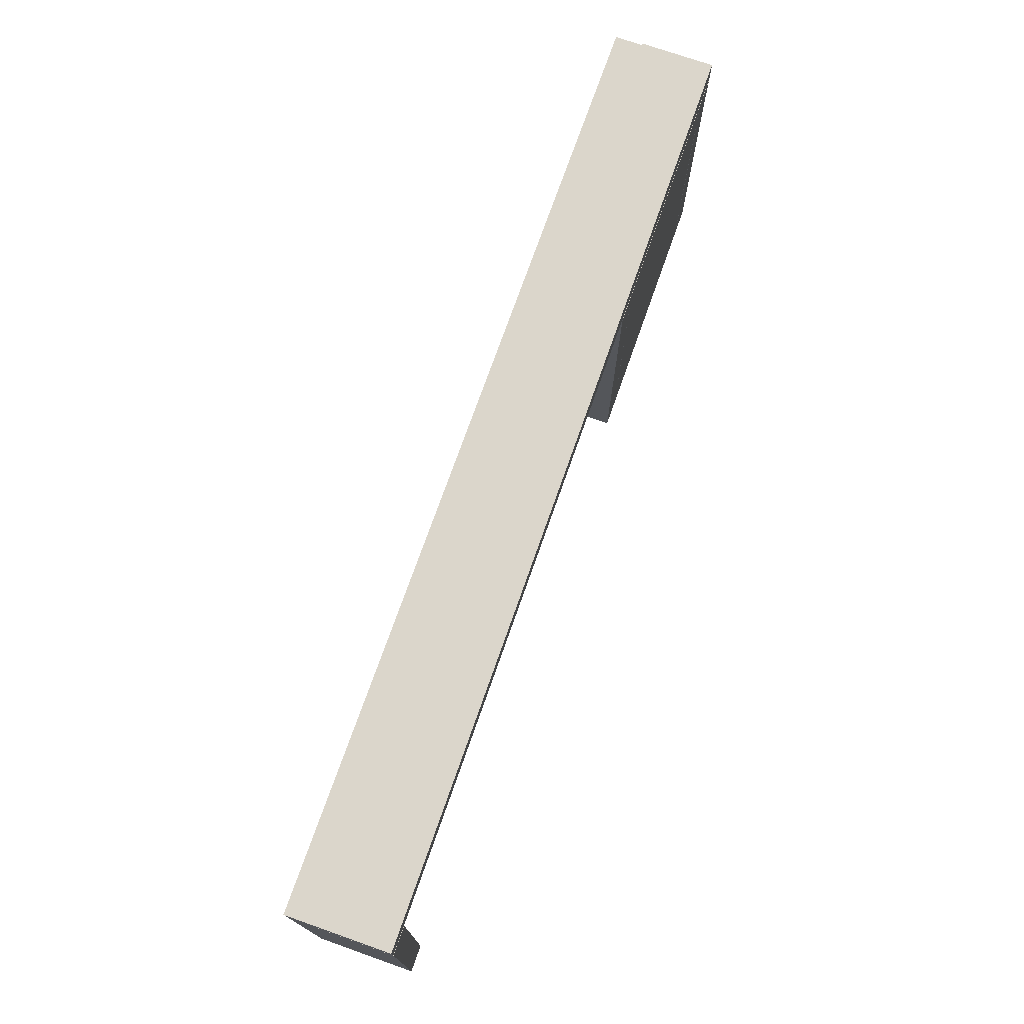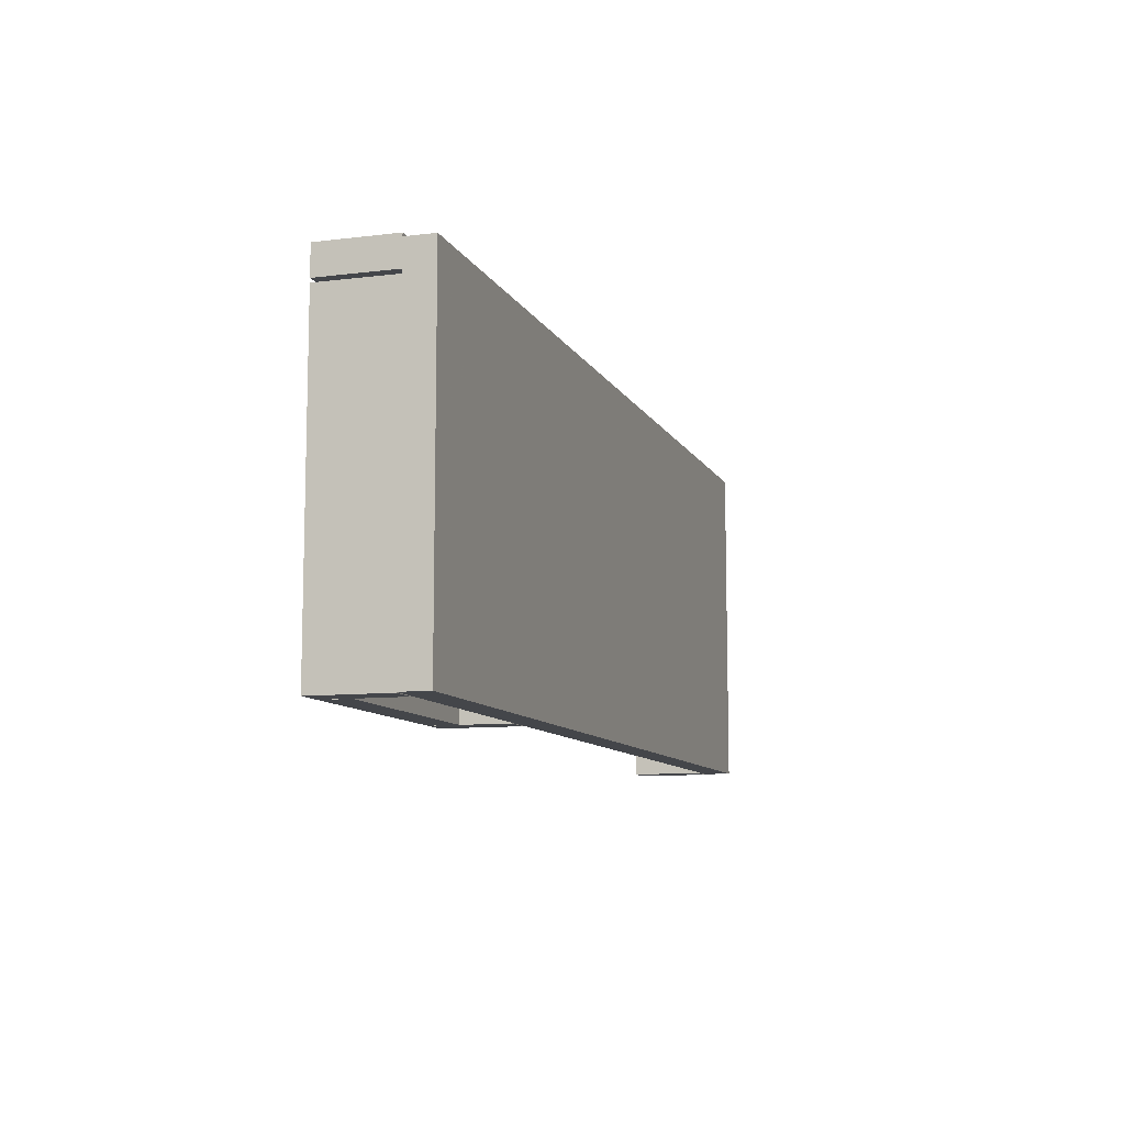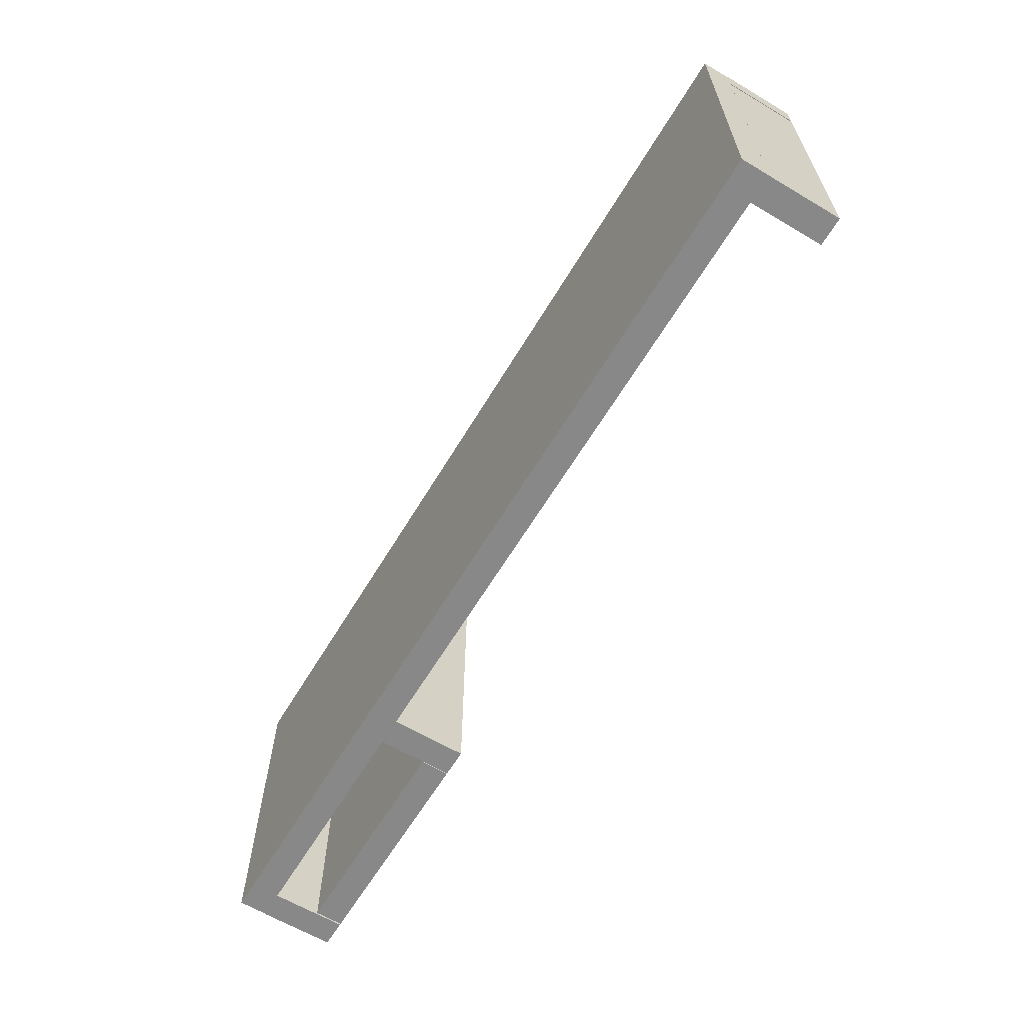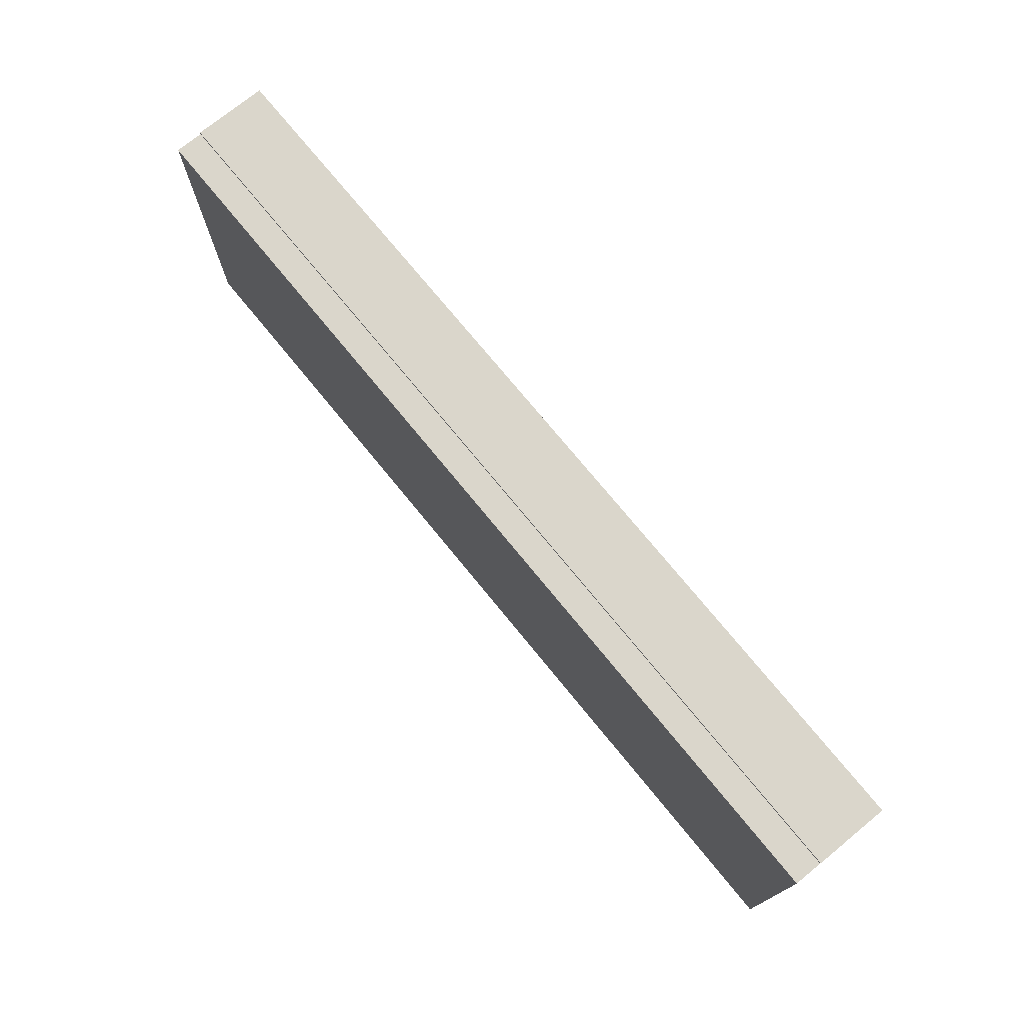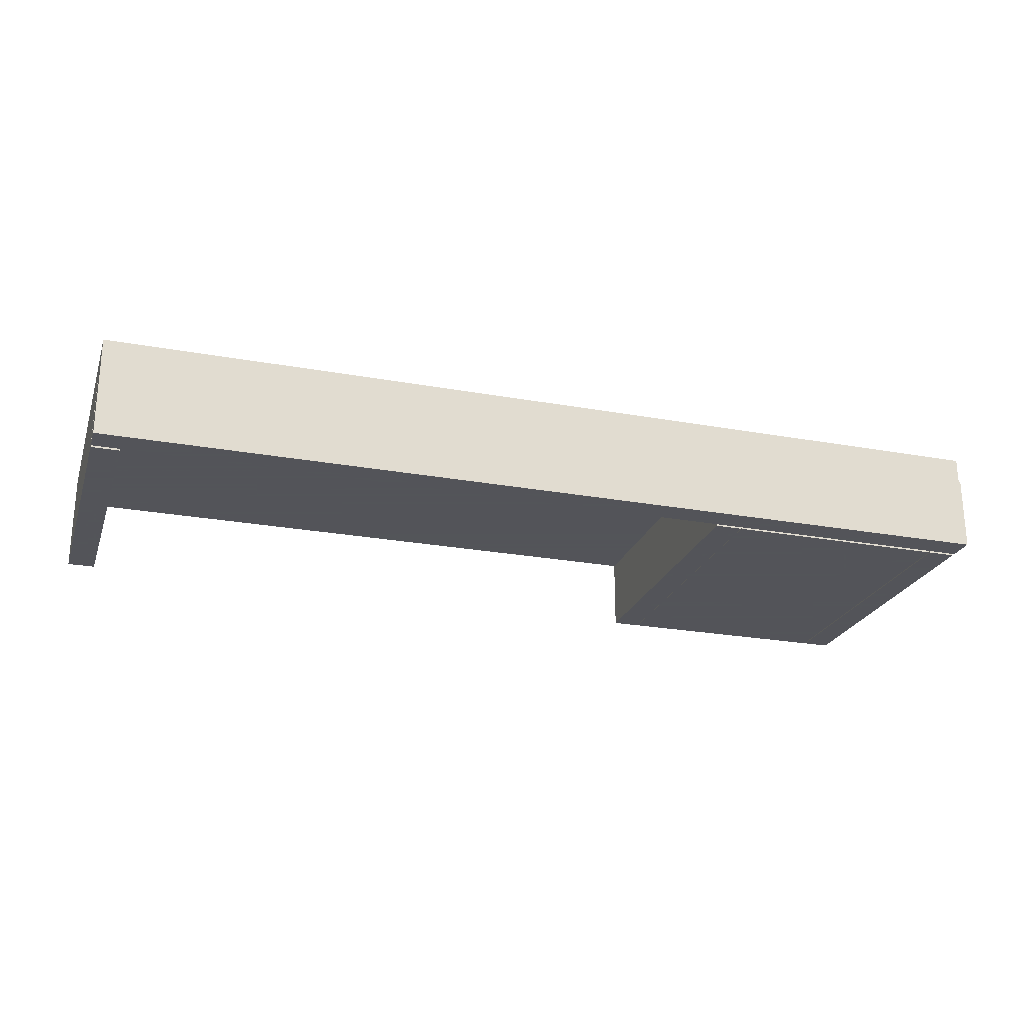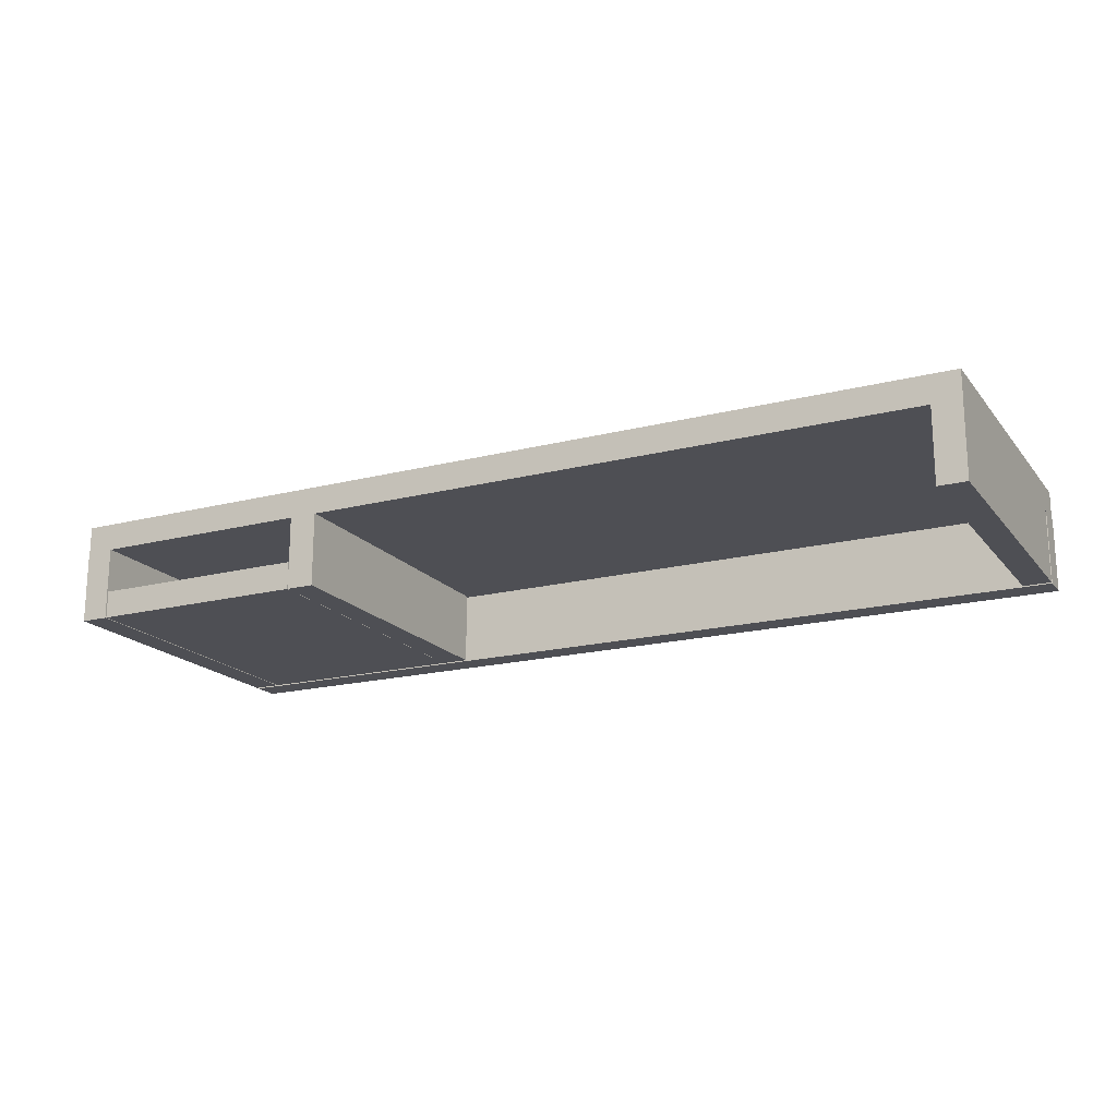
<metadata>
{"format":"obj","ext":"obj","renderer":"f3d","projection":"perspective","resolution":1024,"background":"white","views":[{"elev":73.6,"azim":109.4,"up":"+Y"},{"elev":-9.7,"azim":-72.4,"up":"+Y"},{"elev":-62.9,"azim":59.0,"up":"+Y"},{"elev":74.1,"azim":50.8,"up":"+Y"},{"elev":-23.9,"azim":163.0,"up":"+Z"},{"elev":-18.3,"azim":26.3,"up":"+Z"}]}
</metadata>
<code>
o obj_0
v 225 		-104 		40
v 225 		-104 		0
v 225 		-89 		0
v 225 		-89 		40
v 225 		-273 		40
v 225 		-273 		0
v 225 		-106 		0
v 225 		-106 		40
v -124 		-272.7 		40
v 210 		-272.7 		40
v 210 		-272.7 		39.96
v -124 		-272.7 		39.96
v -124 		-106 		39.96
v 210 		-106 		39.96
v -139.3 		-106 		15
v -259.3 		-106 		15
v -259.3 		-273 		15
v -139.3 		-273 		15
v -139.3 		-273 		0
v -259.3 		-273 		0
v -259.3 		-106 		0
v -139.3 		-106 		0
v 210 		-273 		0
v 210 		-106 		0
v 210 		-273 		40
v -139 		-273 		0
v -139 		-272.7 		39.96
v -139 		-106 		39.96
v -139 		-106 		0
v -139 		-273 		40
v -139 		-272.7 		40
v -124 		-106 		0
v -124 		-273 		40
v -260 		-273 		0
v -275 		-273 		0
v -275 		-106 		0
v -260 		-106 		0
v -124 		-273 		0
v -275 		-273 		40
v 225 		-272.7 		54.96
v 225 		-272.7 		40
v 225 		-106 		40
v 225 		-104 		40
v 225 		-90.69 		40
v 225 		-90.69 		54.96
v 225 		-104 		39.96
v 225 		-106 		39.96
v -275 		-90.69 		54.96
v -275 		-272.7 		54.96
v -275 		-272.7 		39.96
v -275 		-272.7 		39.96
v -275 		-90.69 		39.96
v -275 		-90.69 		39.96
v -275 		-104 		39.96
v -275 		-106 		39.96
v -275 		-272.7 		40
v -275 		-90.69 		40
v -275 		-89 		0
v -275 		-104 		0
v -275 		-89 		40
v -260 		-272.7 		40
v -260 		-273 		40
v -260 		-106 		39.96
v -260 		-272.7 		39.96
g group_0_14860437
f 1 2 3
f 1 3 4
f 5 6 7
f 5 7 8
f 40 9 10
f 11 12 13
f 46 14 13
f 11 13 14
f 10 9 12
f 10 12 11
f 15 16 17
f 15 17 18
f 19 20 21
f 19 21 22
f 17 20 19
f 17 19 18
f 14 24 11
f 23 11 24
f 10 11 25
f 23 25 11
f 28 29 27
f 26 27 29
f 31 27 30
f 26 30 27
f 40 49 9
f 15 22 21
f 15 21 16
f 28 13 32
f 28 32 29
f 18 19 22
f 18 22 15
f 9 31 30
f 9 30 33
f 2 58 3
f 34 35 36
f 34 36 37
f 38 26 29
f 38 29 32
f 30 26 38
f 30 38 33
f 40 41 42
f 43 45 42
f 44 45 43
f 40 42 45
f 28 54 13
f 48 40 45
f 40 10 41
f 58 4 3
f 44 57 45
f 43 1 44
f 4 44 1
f 8 42 41
f 8 41 5
f 24 47 7
f 8 7 47
f 8 47 42
f 41 10 25
f 41 25 5
f 14 47 24
f 32 12 38
f 13 12 32
f 33 38 12
f 6 23 24
f 6 24 7
f 6 5 23
f 25 23 5
f 33 12 9
f 31 9 49
f 52 54 51
f 53 54 52
f 50 51 54
f 50 54 55
f 50 56 51
f 49 51 56
f 53 52 57
f 48 57 52
f 2 59 58
f 27 63 28
f 54 53 59
f 58 59 53
f 60 58 53
f 60 53 57
f 2 46 59
f 35 50 36
f 55 36 50
f 56 50 39
f 35 39 50
f 42 47 46
f 42 46 43
f 47 14 46
f 49 56 61
f 2 1 46
f 43 46 1
f 61 56 39
f 61 39 62
f 39 35 34
f 39 34 62
f 63 55 54
f 46 13 54
f 55 63 37
f 55 37 36
f 4 58 60
f 20 17 16
f 20 16 21
f 37 64 34
f 63 64 37
f 62 34 64
f 40 48 49
f 62 64 61
f 49 61 31
f 27 31 61
f 48 52 51
f 48 51 49
f 48 45 57
f 4 60 44
f 57 44 60
f 64 63 27
f 63 54 28
f 27 61 64
f 54 59 46

</code>
